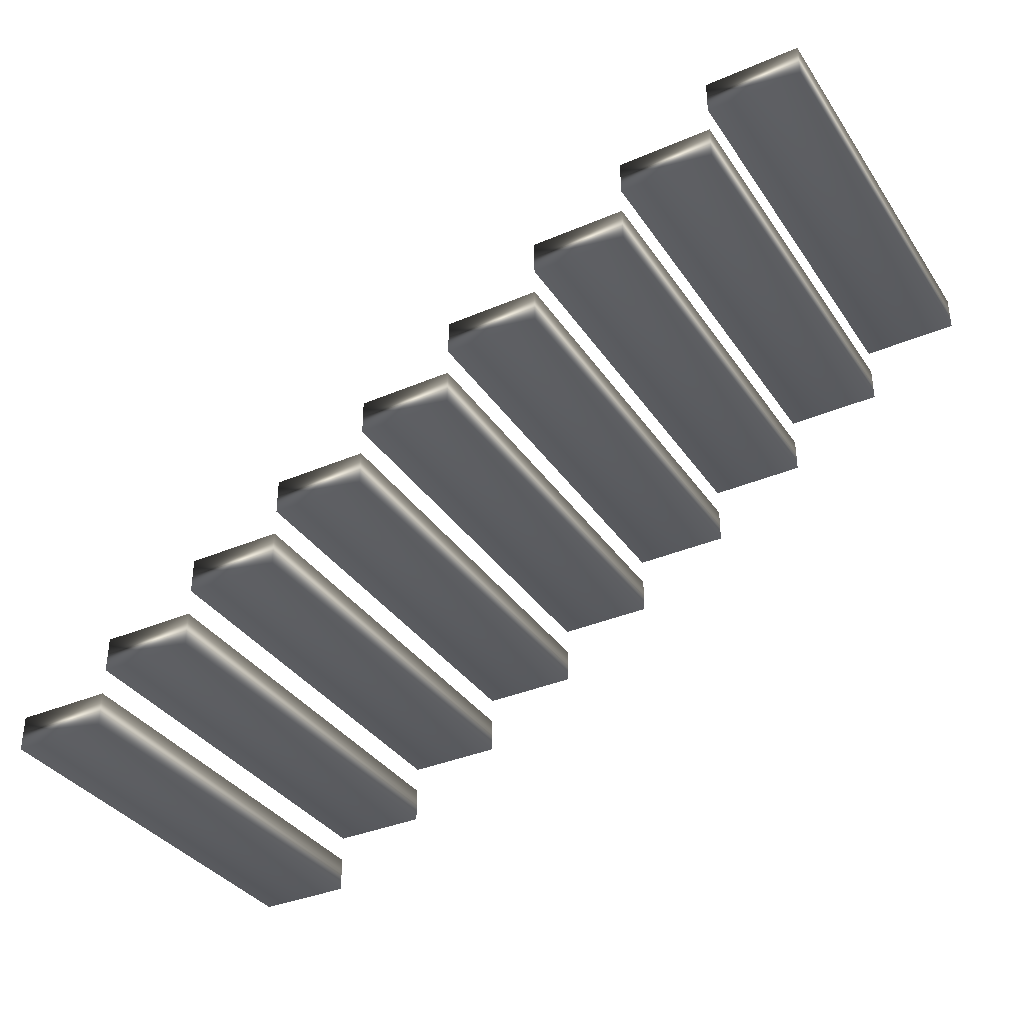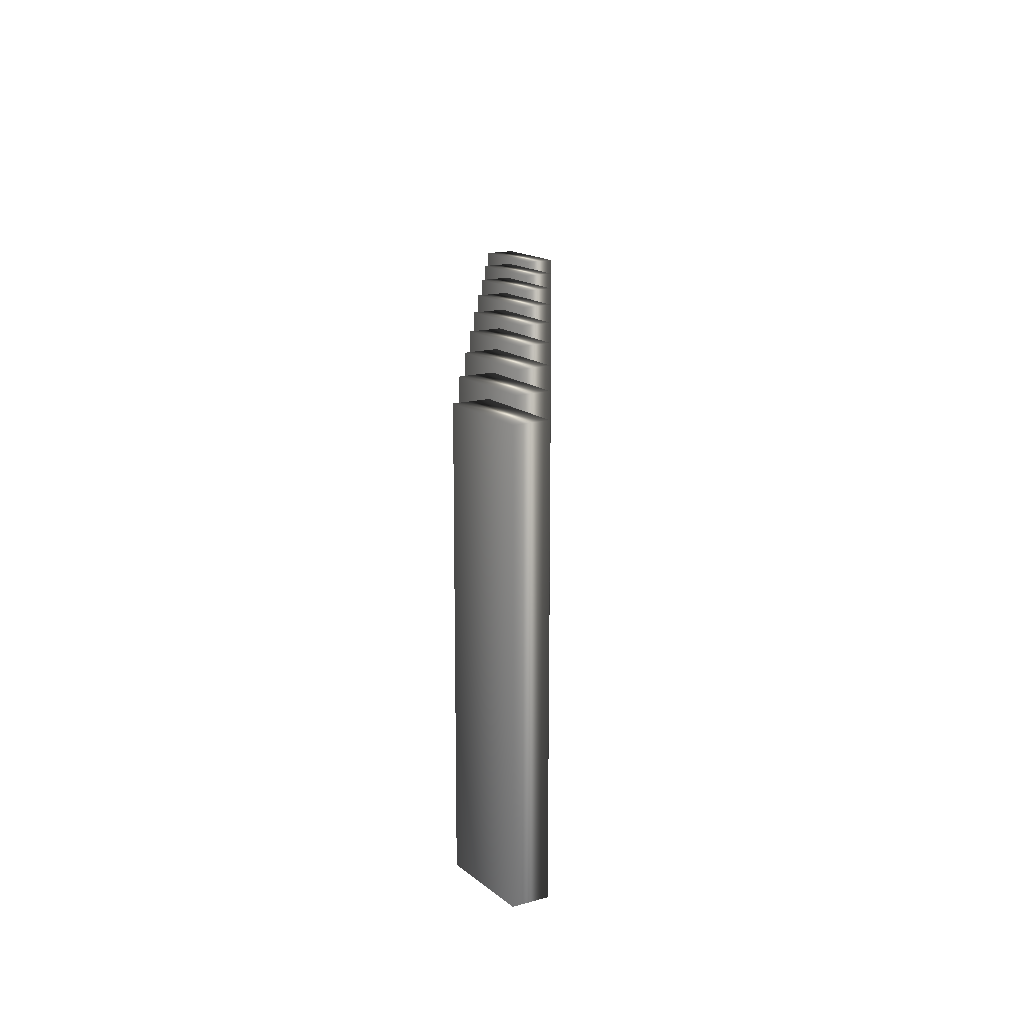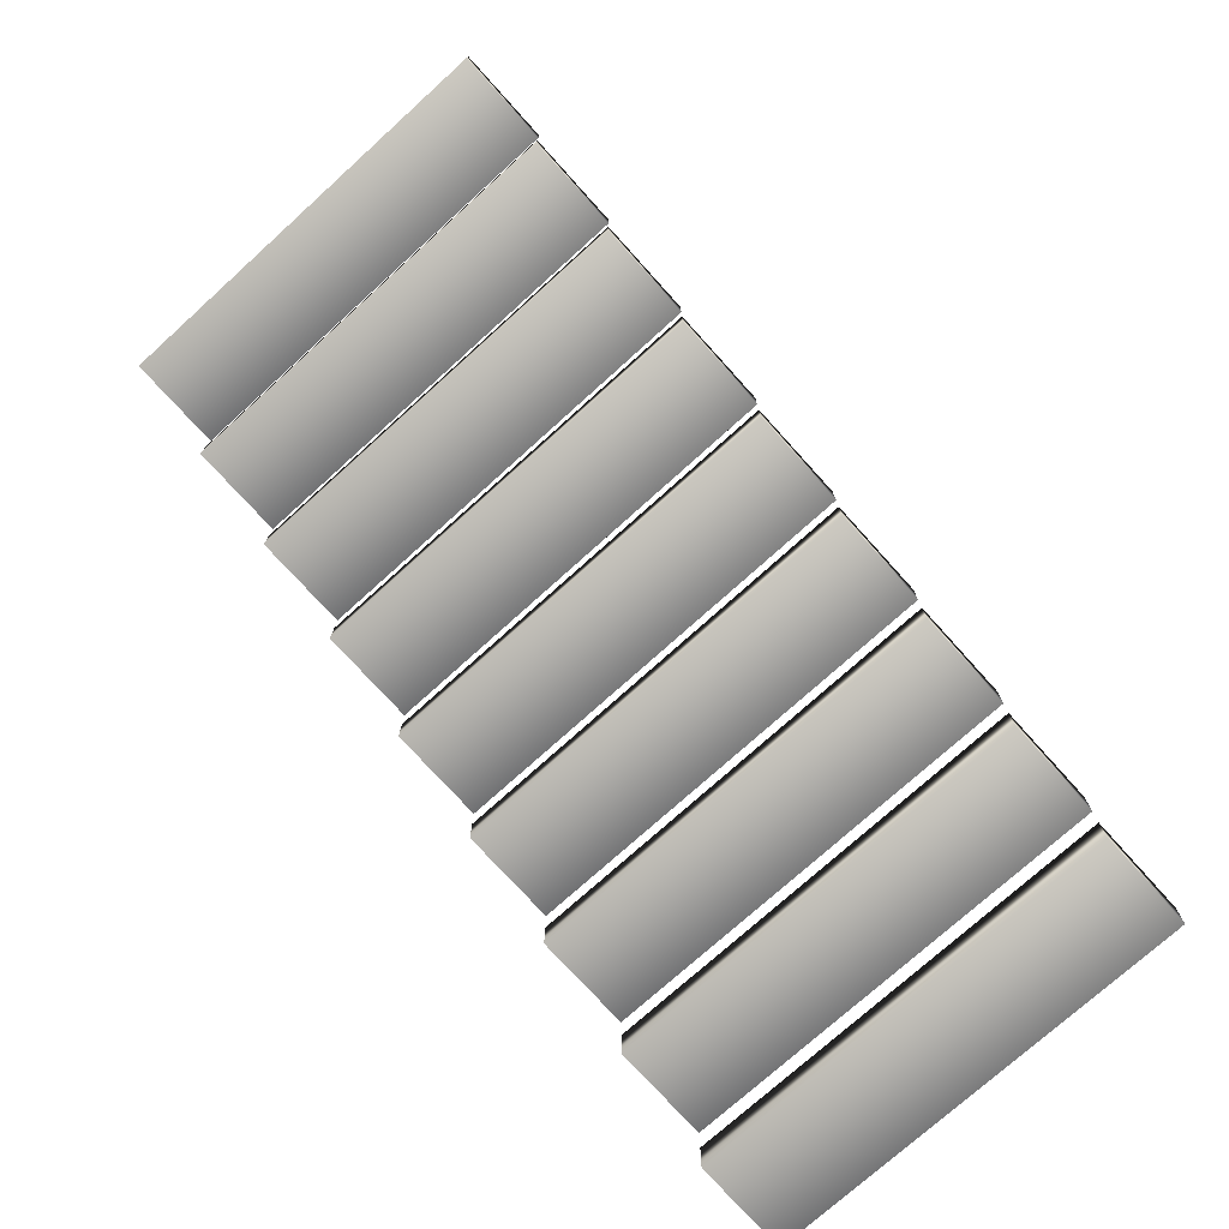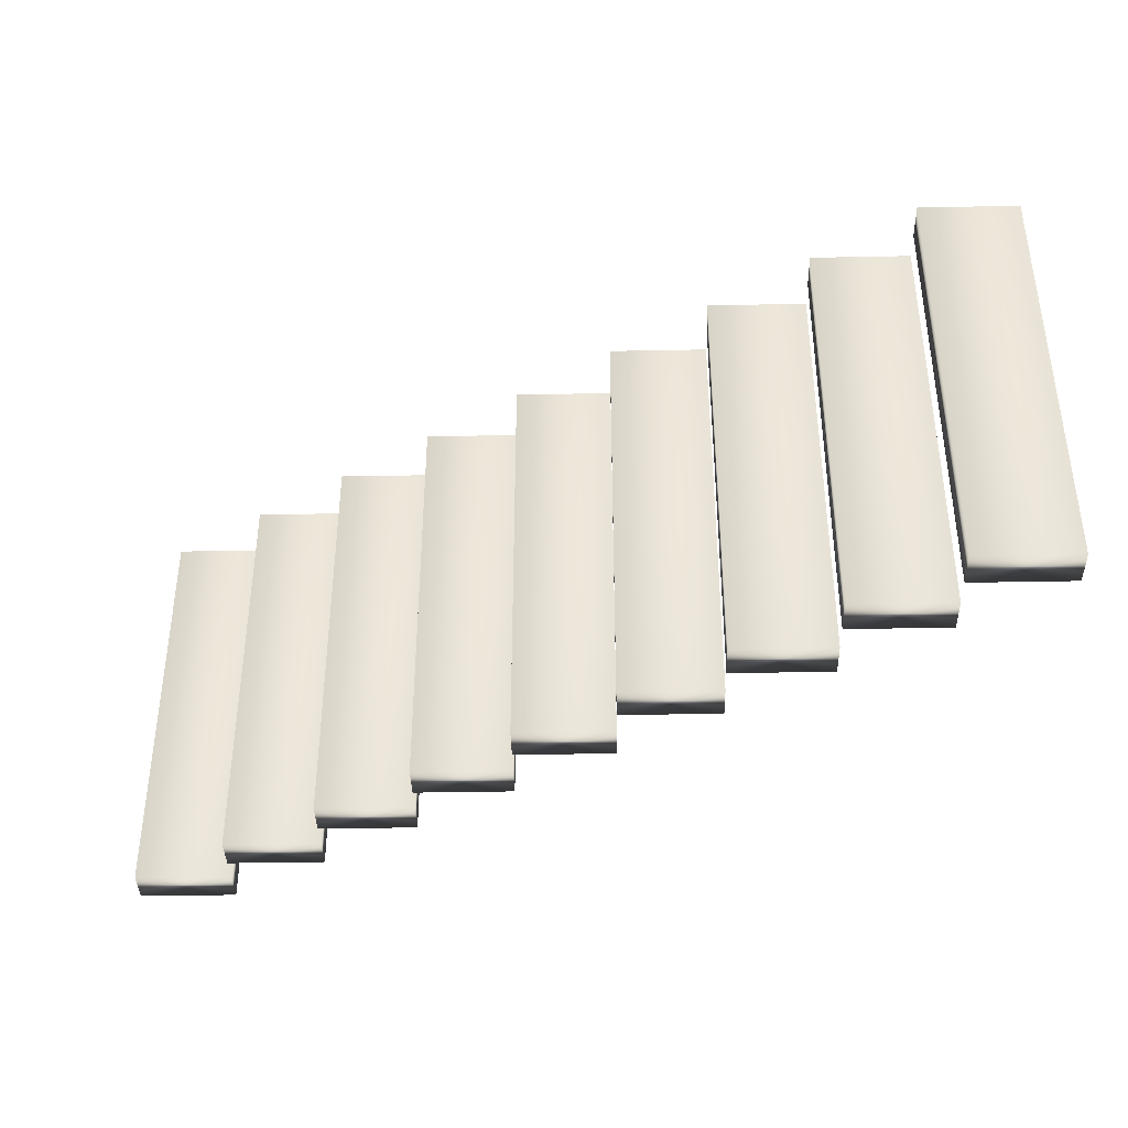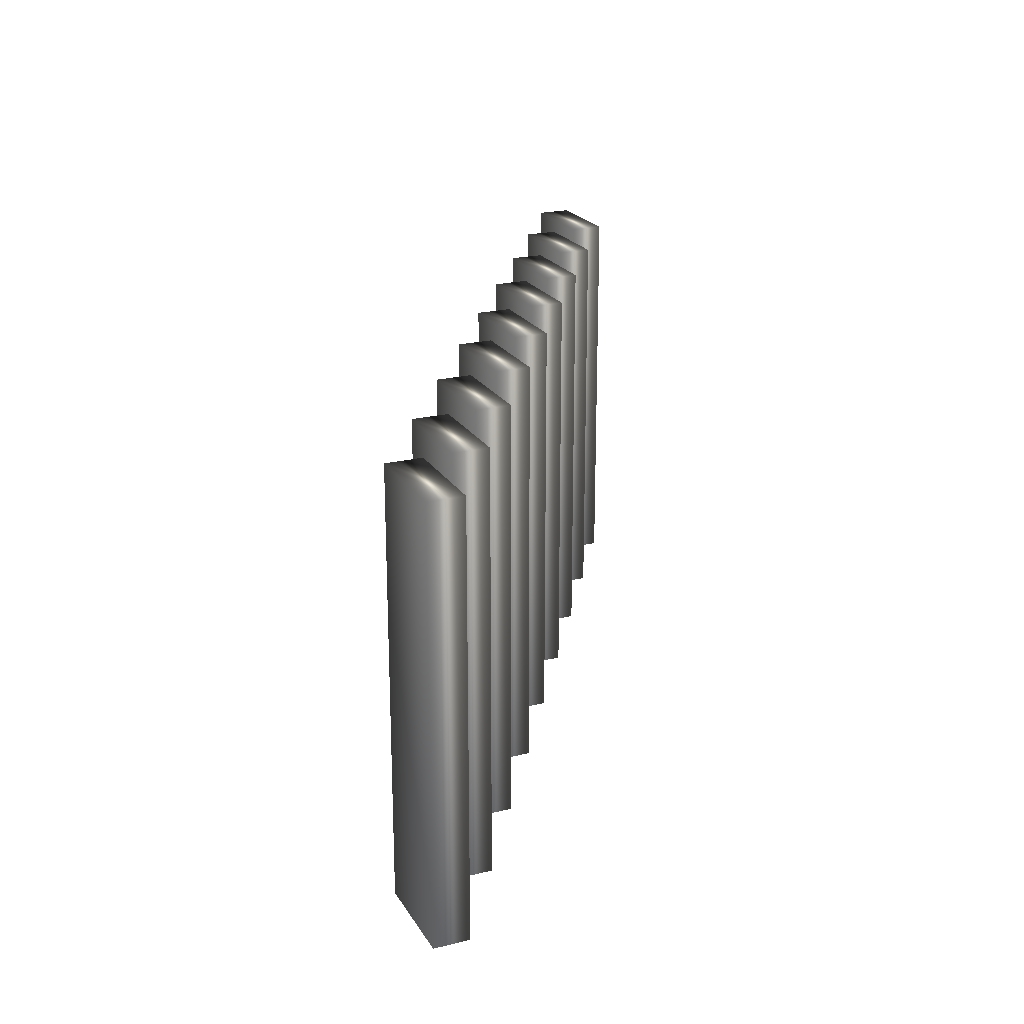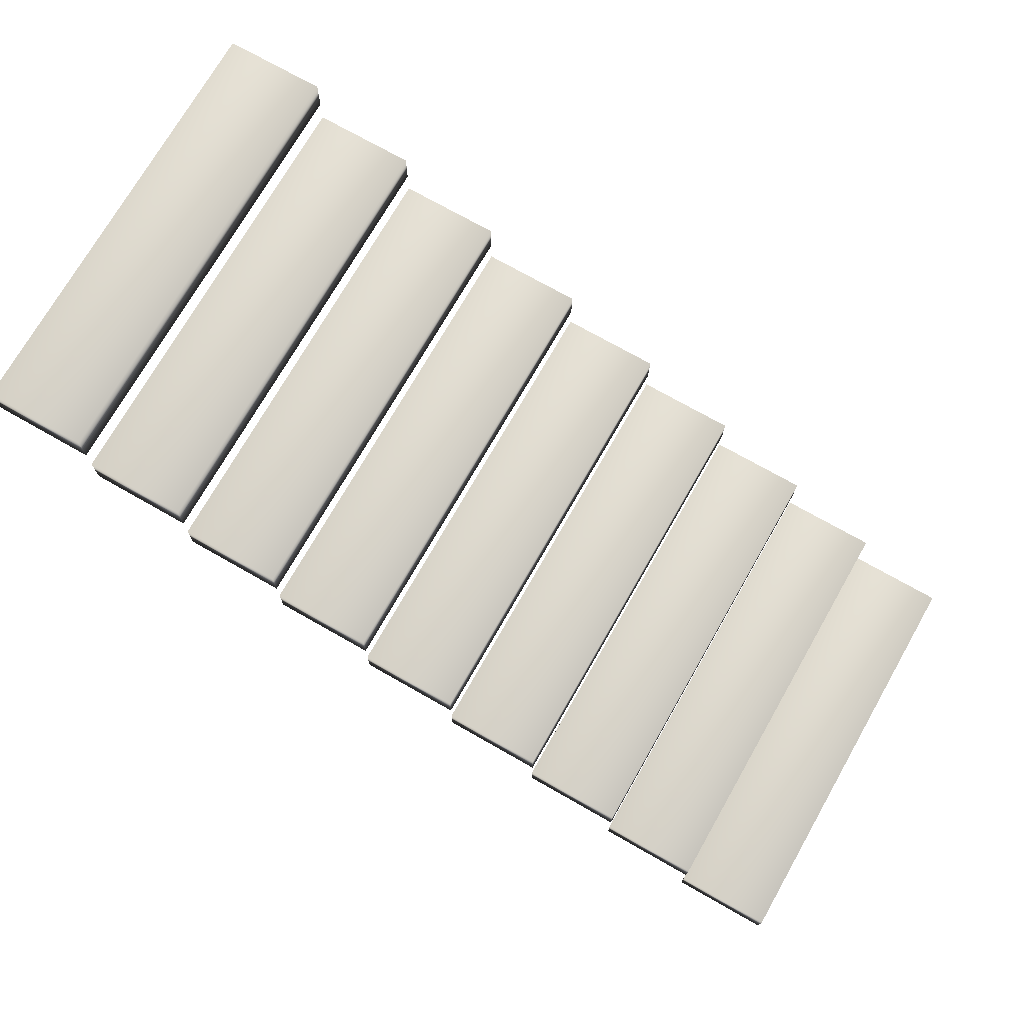
<metadata>
{"format":"obj","ext":"obj","renderer":"f3d","projection":"perspective","resolution":1024,"background":"white","views":[{"elev":-35.5,"azim":-150.4,"up":"+Y"},{"elev":15.3,"azim":58.7,"up":"+Z"},{"elev":-75.1,"azim":-47.9,"up":"+Y"},{"elev":-38.9,"azim":1.4,"up":"+Z"},{"elev":21.9,"azim":66.6,"up":"+Z"},{"elev":72.7,"azim":29.7,"up":"+Y"}]}
</metadata>
<code>
v -30.23 28.67 131.7
v -30.23 29 131.7
v -30.23 28.67 135.7
v -30.23 29 135.7
v -31.15 29 135.7
v -31.15 28.67 135.7
v -31.15 29 131.7
v -31.15 28.67 131.7
v -29.32 28.08 131.7
v -29.32 28.42 131.7
v -29.32 28.08 135.7
v -29.32 28.42 135.7
v -30.23 28.42 135.7
v -30.23 28.08 135.7
v -30.23 28.08 131.7
v -30.23 28.42 131.7
v -28.4 27.5 131.7
v -28.4 27.83 131.7
v -28.4 27.5 135.7
v -28.4 27.83 135.7
v -29.32 27.83 135.7
v -29.32 27.5 135.7
v -29.32 27.83 131.7
v -29.32 27.5 131.7
v -27.48 26.92 131.7
v -27.48 27.25 131.7
v -27.48 26.92 135.7
v -27.48 27.25 135.7
v -28.4 27.25 135.7
v -28.4 26.92 135.7
v -28.4 27.25 131.7
v -28.4 26.92 131.7
v -26.57 26.33 131.7
v -26.57 26.67 131.7
v -26.57 26.33 135.7
v -26.57 26.67 135.7
v -27.48 26.67 135.7
v -27.48 26.33 135.7
v -27.48 26.67 131.7
v -27.48 26.33 131.7
v -25.65 25.75 131.7
v -25.65 26.08 131.7
v -25.65 25.75 135.7
v -25.65 26.08 135.7
v -26.57 26.08 135.7
v -26.57 25.75 135.7
v -26.57 26.08 131.7
v -26.57 25.75 131.7
v -24.73 25.17 131.7
v -24.73 25.5 131.7
v -24.73 25.17 135.7
v -24.73 25.5 135.7
v -25.65 25.5 135.7
v -25.65 25.17 135.7
v -25.65 25.17 131.7
v -25.65 25.5 131.7
v -23.82 24.58 131.7
v -23.82 24.92 131.7
v -23.82 24.58 135.7
v -23.82 24.92 135.7
v -24.73 24.92 135.7
v -24.73 24.58 135.7
v -24.73 24.92 131.7
v -24.73 24.58 131.7
v -22.9 24 131.7
v -22.9 24.33 131.7
v -22.9 24 135.7
v -22.9 24.33 135.7
v -23.82 24.33 135.7
v -23.82 24 135.7
v -23.82 24 131.7
v -23.82 24.33 131.7
f 1 2 3
f 3 2 4
f 5 6 4
f 4 6 3
f 2 1 7
f 7 1 8
f 7 5 2
f 2 5 4
f 1 3 8
f 8 3 6
f 7 8 5
f 5 8 6
f 9 10 11
f 11 10 12
f 13 14 12
f 12 14 11
f 9 11 15
f 15 11 14
f 16 13 10
f 10 13 12
f 10 9 16
f 16 9 15
f 16 15 13
f 13 15 14
f 17 18 19
f 19 18 20
f 21 22 20
f 20 22 19
f 18 17 23
f 23 17 24
f 23 21 18
f 18 21 20
f 17 19 24
f 24 19 22
f 23 24 21
f 21 24 22
f 25 26 27
f 27 26 28
f 29 30 28
f 28 30 27
f 31 29 26
f 26 29 28
f 25 27 32
f 32 27 30
f 26 25 31
f 31 25 32
f 31 32 29
f 29 32 30
f 33 34 35
f 35 34 36
f 37 38 36
f 36 38 35
f 39 37 34
f 34 37 36
f 33 35 40
f 40 35 38
f 34 33 39
f 39 33 40
f 39 40 37
f 37 40 38
f 41 42 43
f 43 42 44
f 45 46 44
f 44 46 43
f 47 45 42
f 42 45 44
f 41 43 48
f 48 43 46
f 42 41 47
f 47 41 48
f 47 48 45
f 45 48 46
f 49 50 51
f 51 50 52
f 53 54 52
f 52 54 51
f 49 51 55
f 55 51 54
f 56 53 50
f 50 53 52
f 50 49 56
f 56 49 55
f 56 55 53
f 53 55 54
f 57 58 59
f 59 58 60
f 61 62 60
f 60 62 59
f 63 61 58
f 58 61 60
f 58 57 63
f 63 57 64
f 57 59 64
f 64 59 62
f 63 64 61
f 61 64 62
f 65 66 67
f 67 66 68
f 69 70 68
f 68 70 67
f 65 67 71
f 71 67 70
f 72 69 66
f 66 69 68
f 66 65 72
f 72 65 71
f 72 71 69
f 69 71 70

</code>
